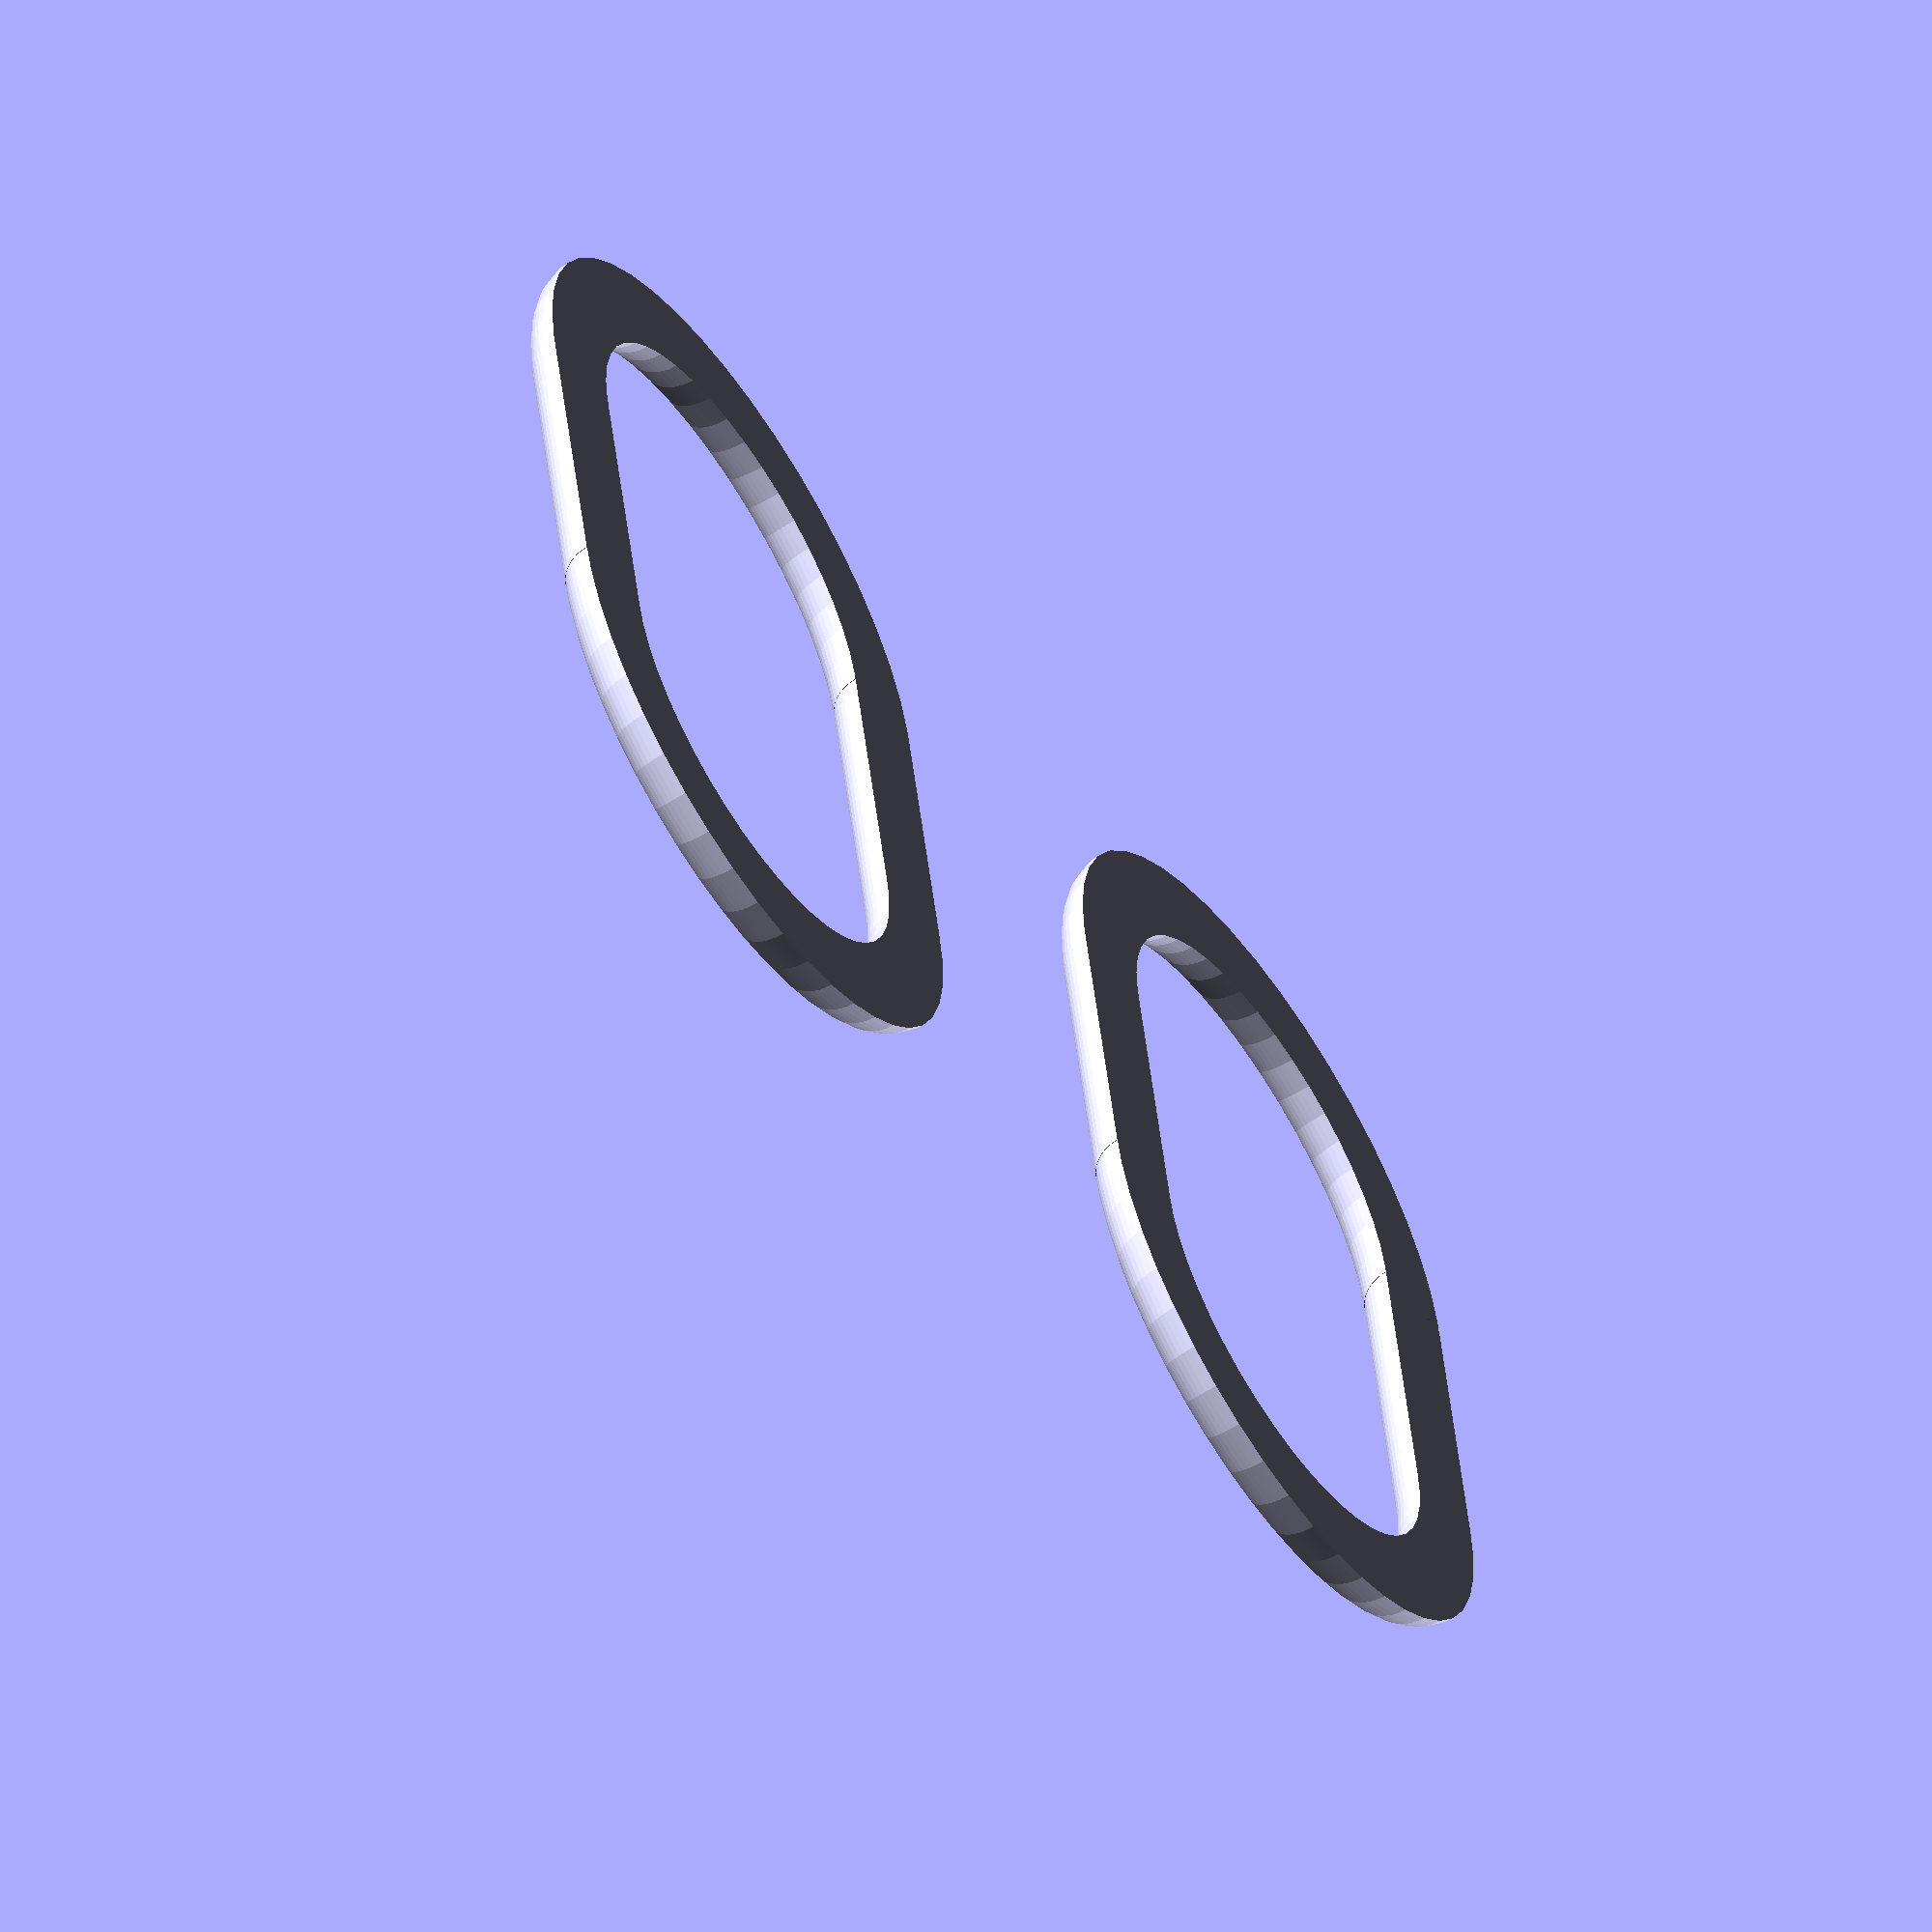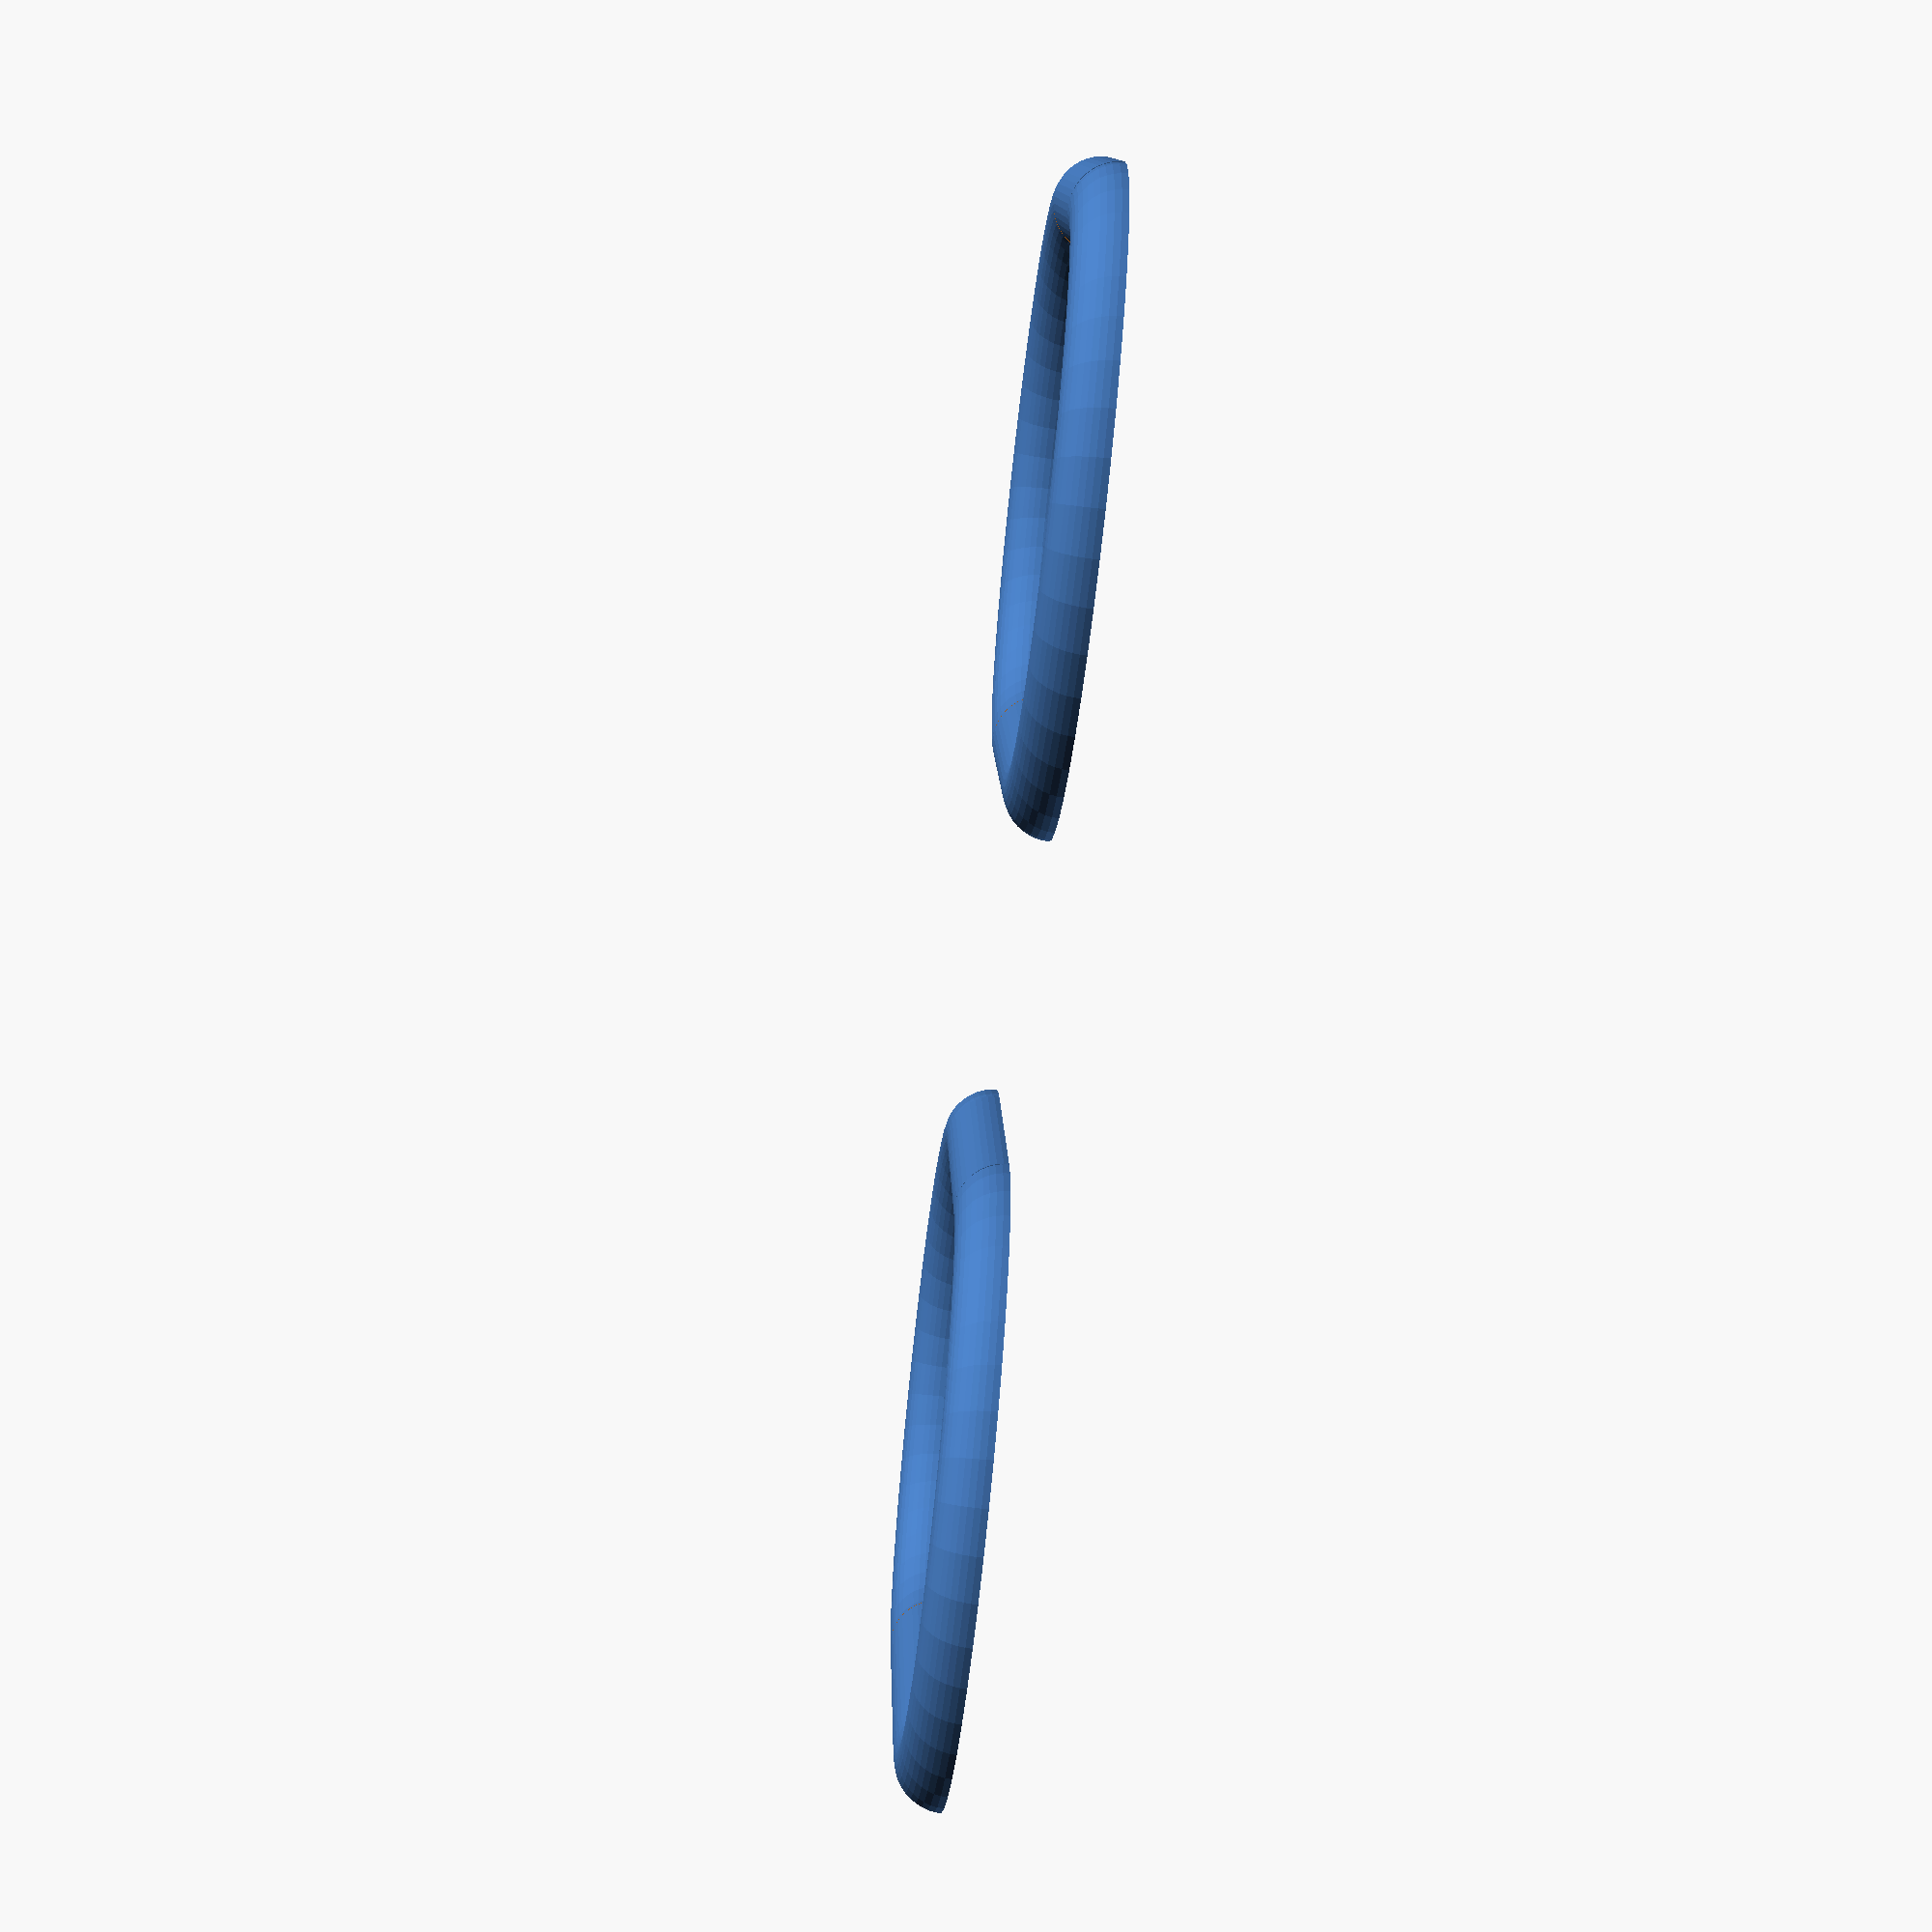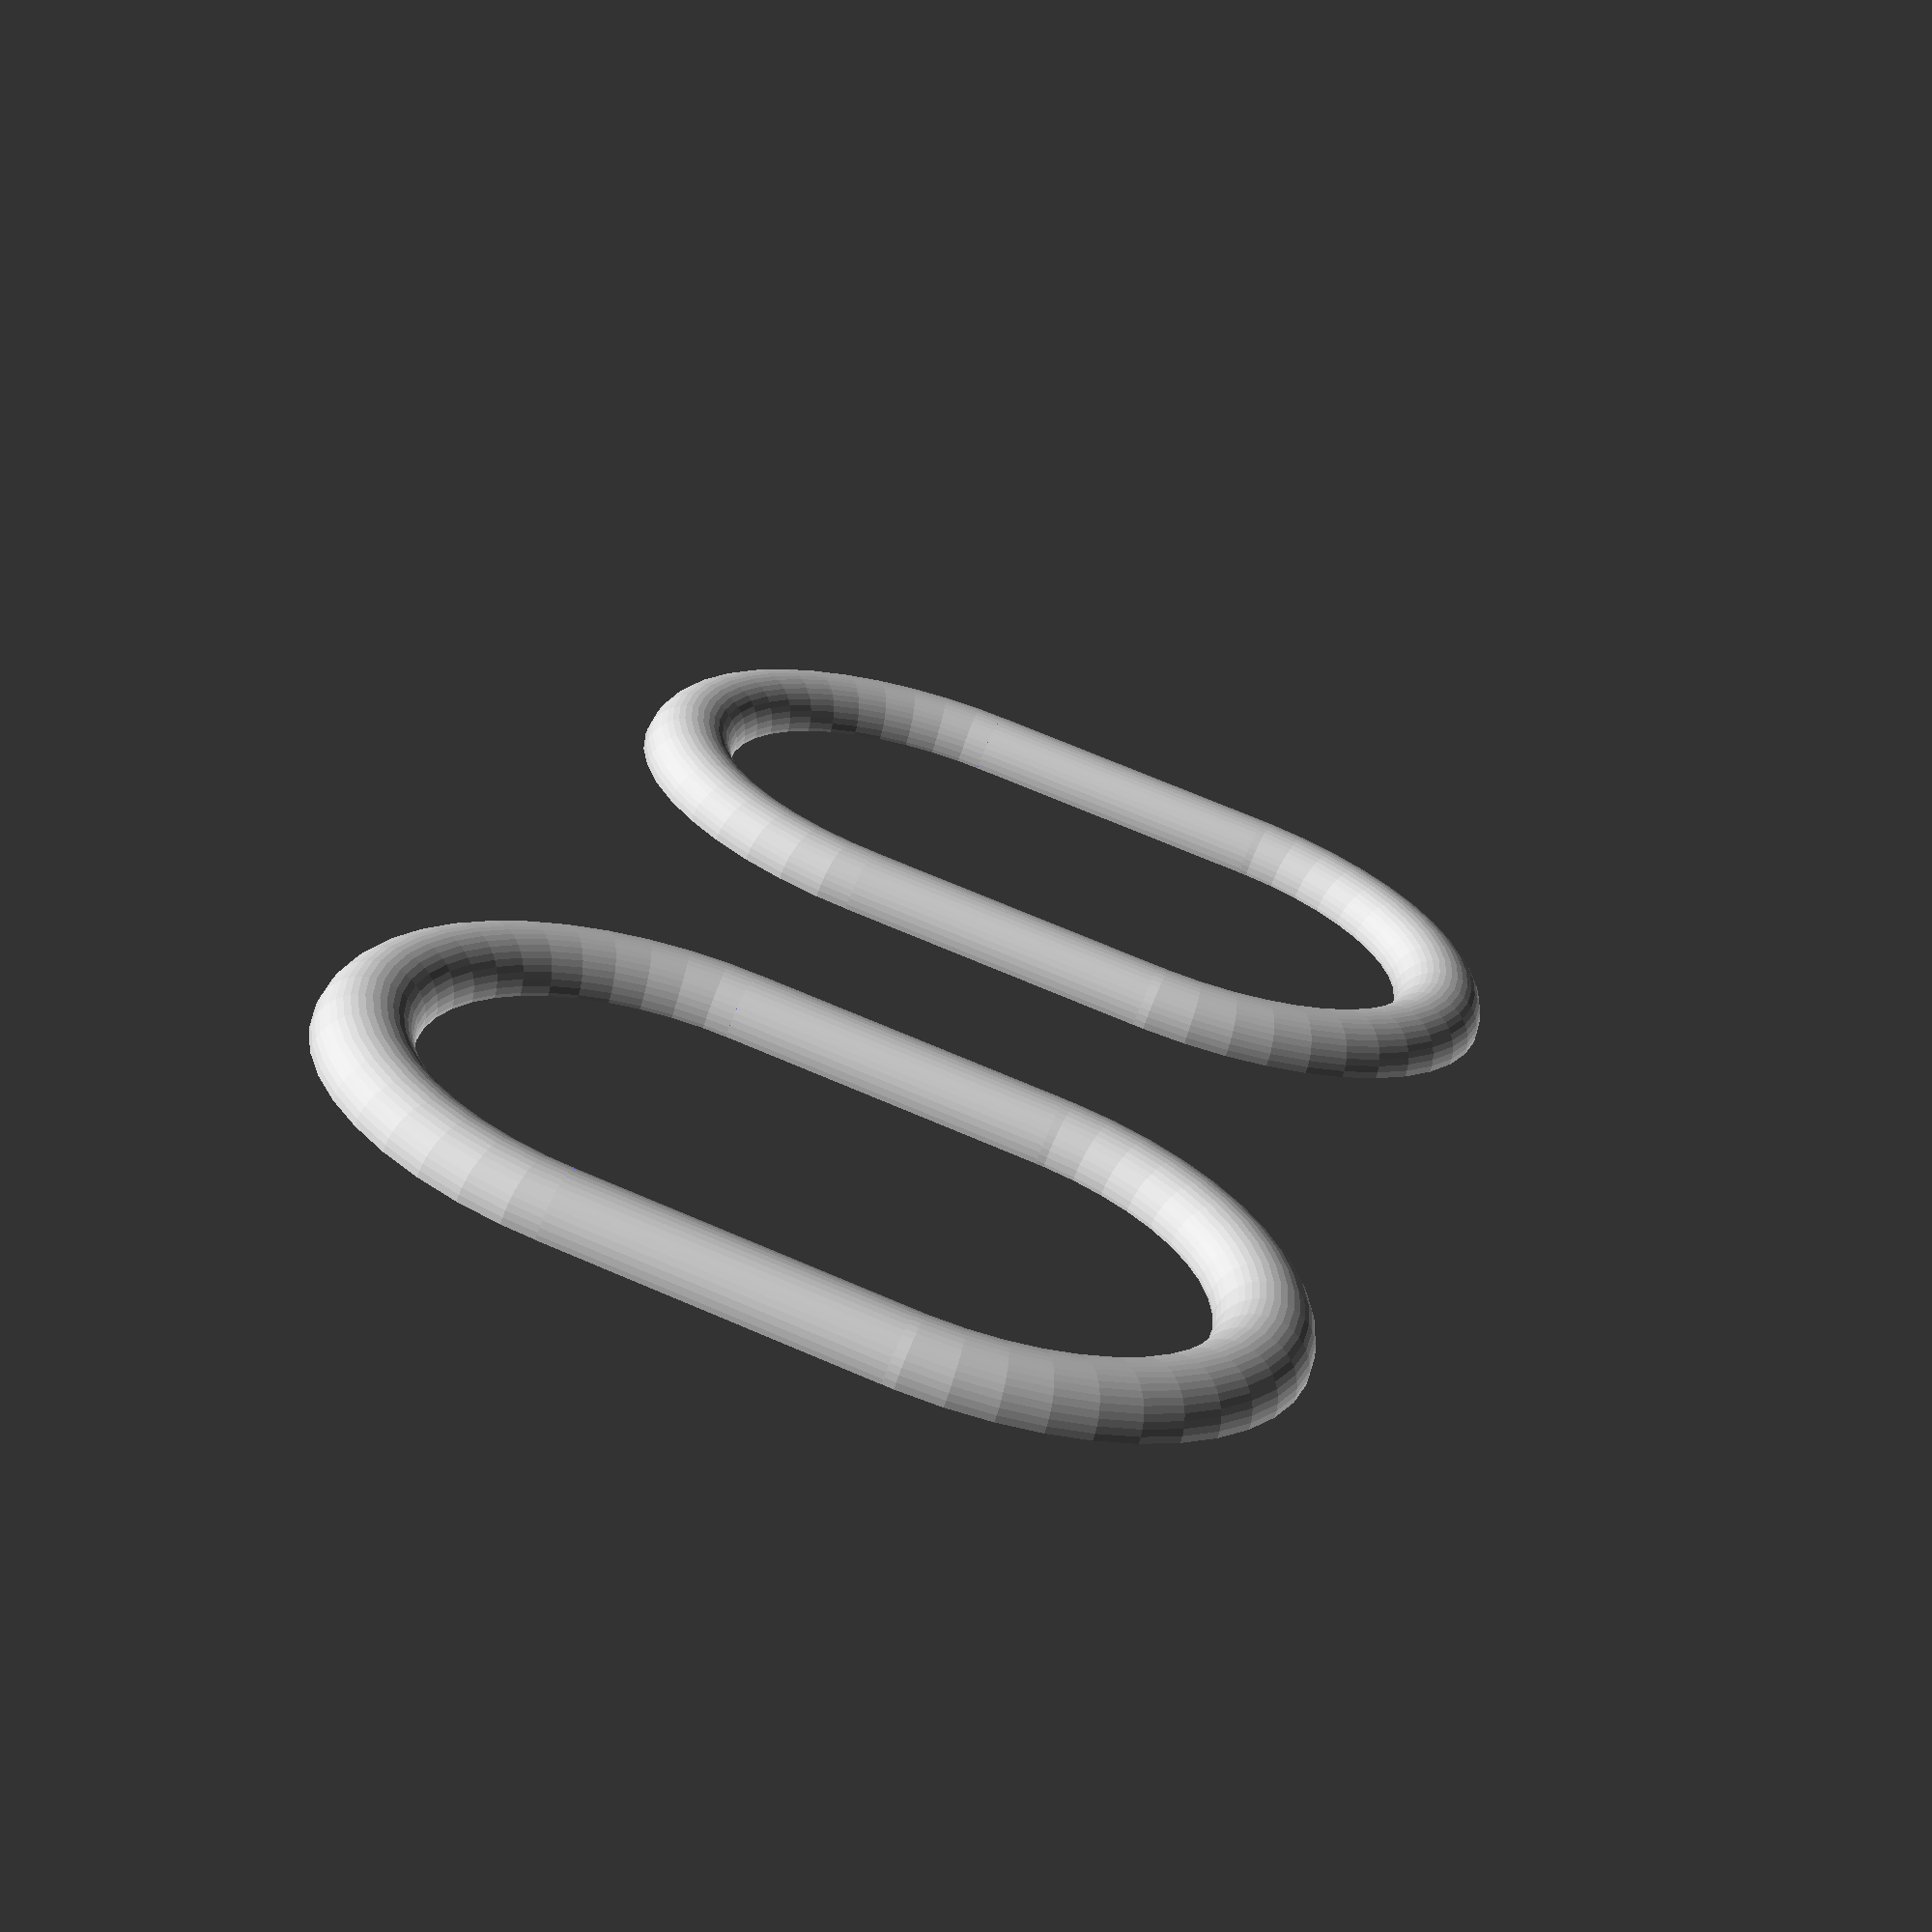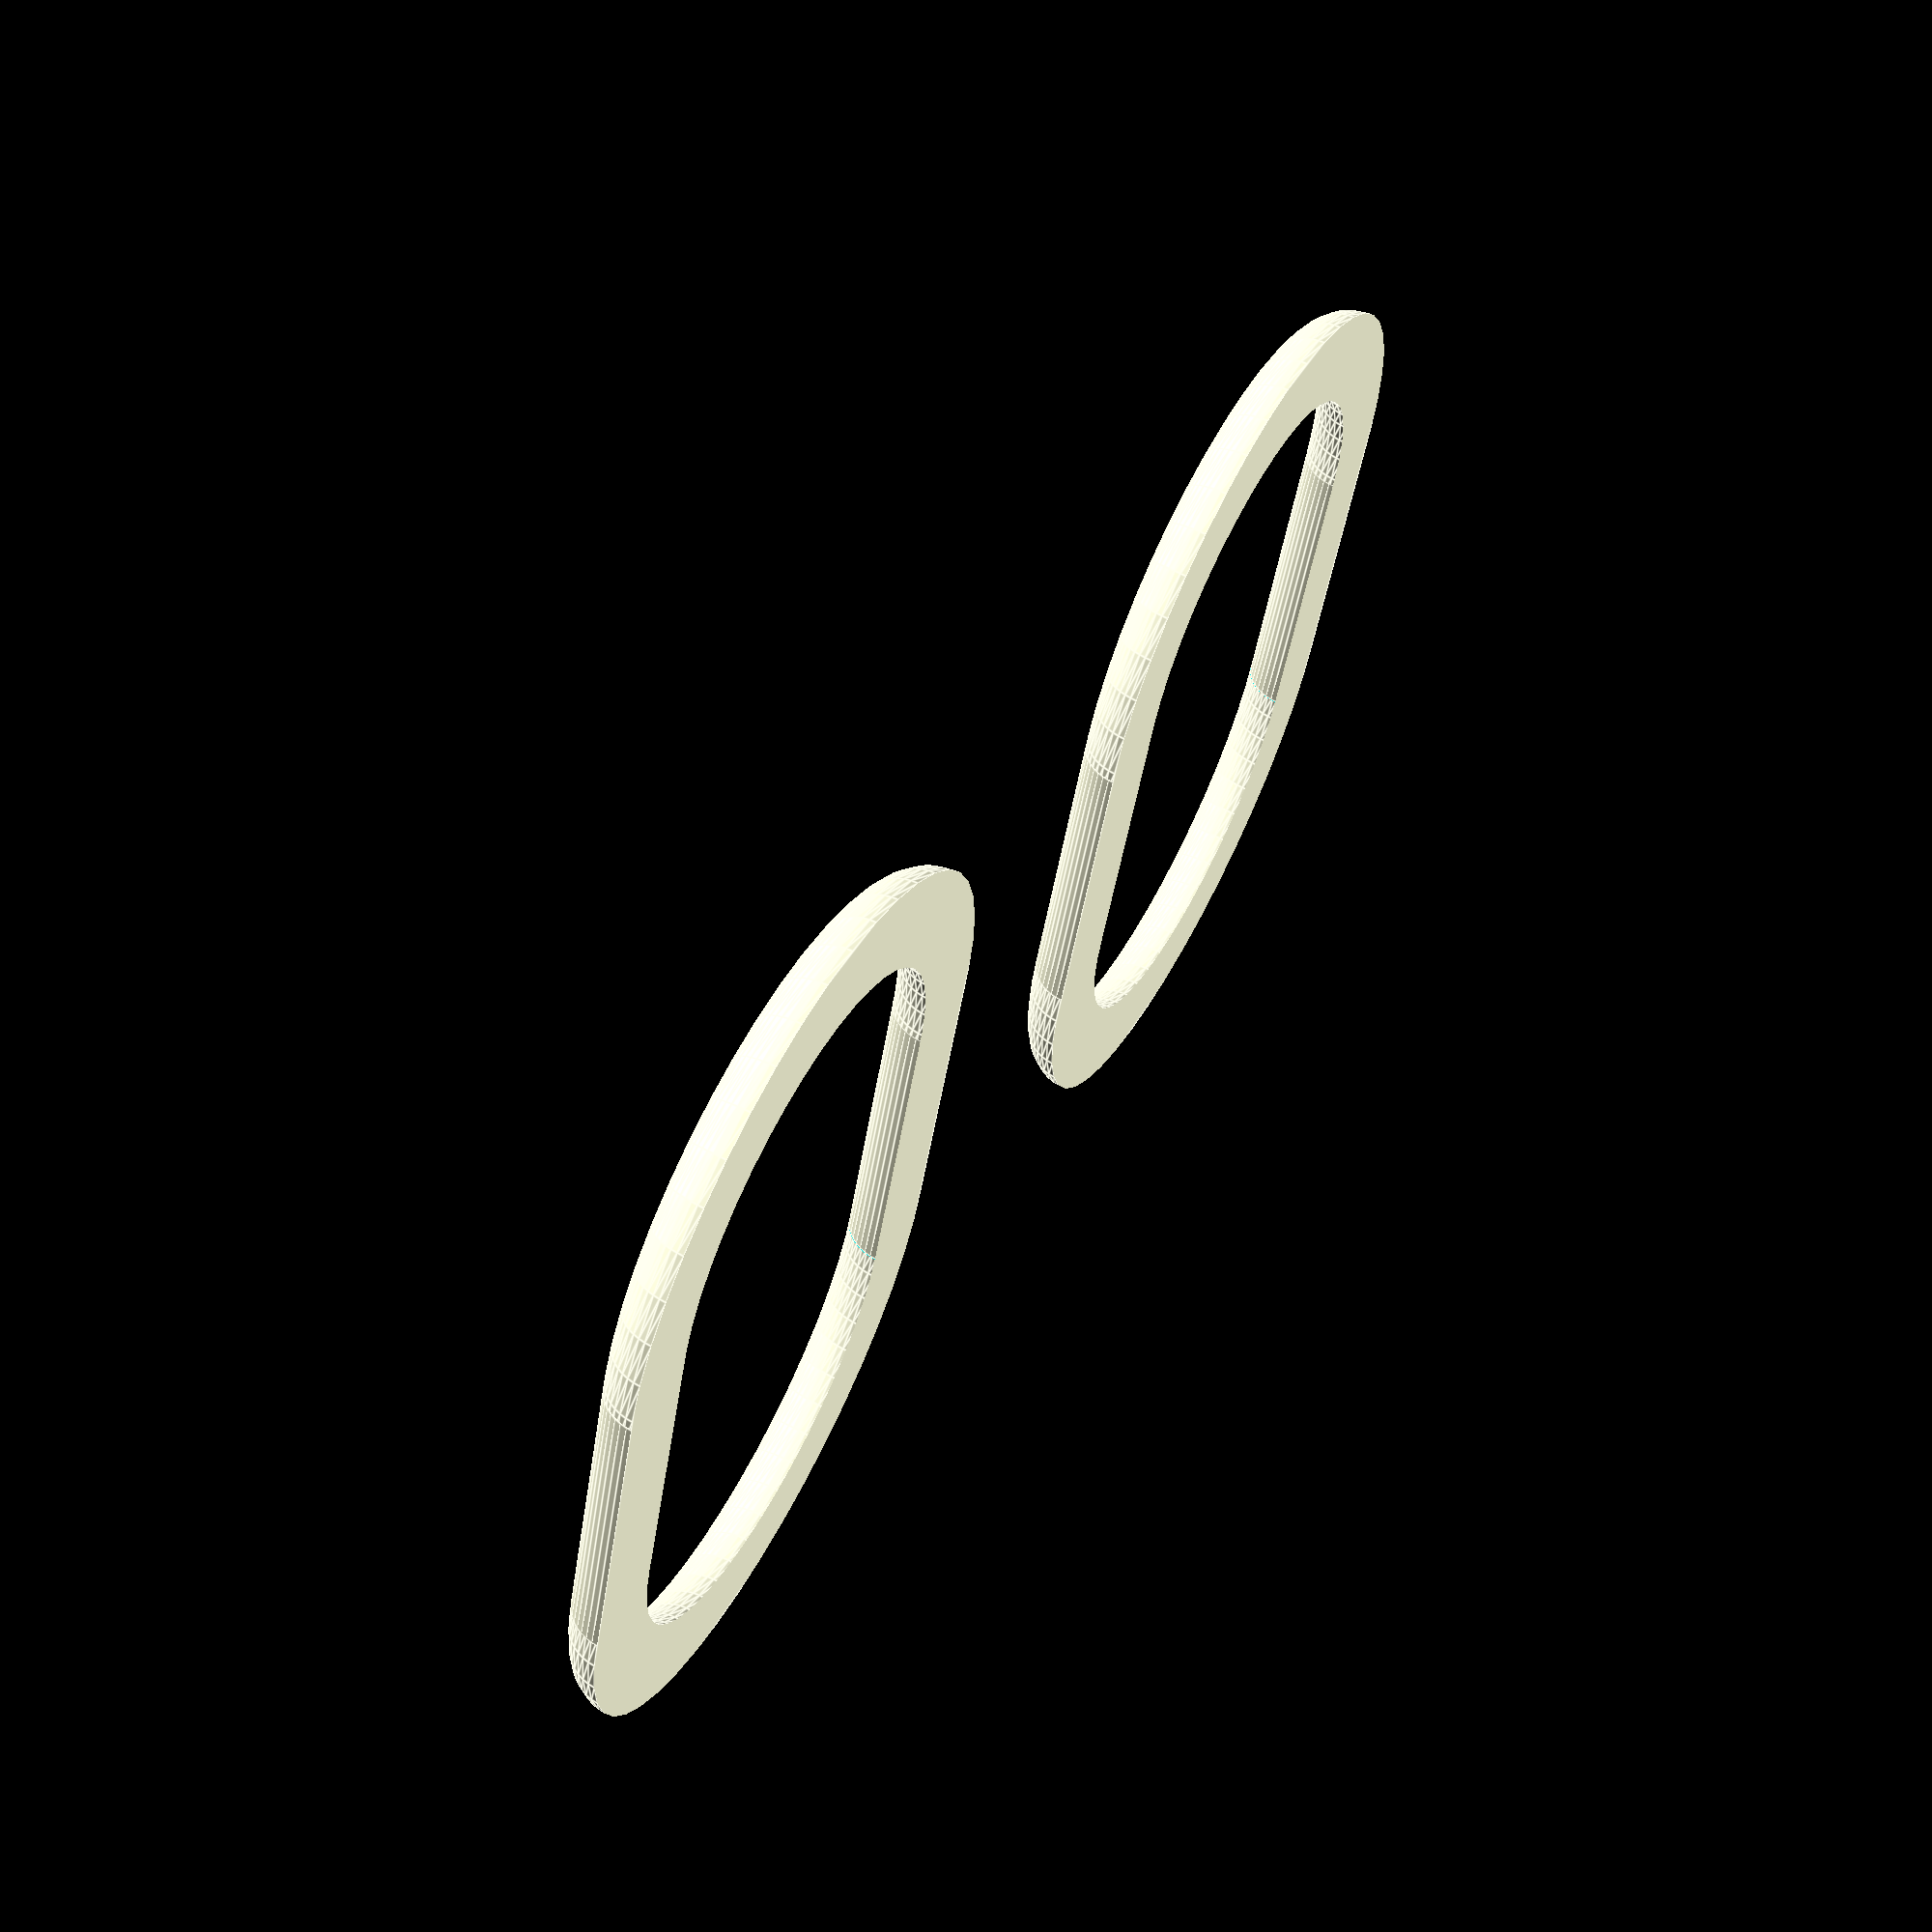
<openscad>
/* Closed ring for shower curtain
 *
 * (C) 2017 by Pascal Bauermeister.
 * License: Creative Commons Attribution-NonCommercial-ShareAlike 2.5.
 */

$fn = 45;

R = 17;
D = 20;
r = 3;

module Ring() {
    difference()
    {
        // 2 x torus
        union() {
            translate([D/2, 0, 0])
            rotate_extrude(convexity=10) translate([R, 0, 0]) circle(r=r);

            translate([-D/2, 0, 0])
            rotate_extrude(convexity=10) translate([R, 0, 0]) circle(r=r);
        }

        // remove middle
        translate([-D/2, -D*2, -D*2])
        cube([D, D*4, D*4]);
    }

    translate([-D/2,  R, 0]) rotate([0, 90, 0]) cylinder(h=D, r=r);
    translate([-D/2, -R, 0]) rotate([0, 90, 0]) cylinder(h=D, r=r);

    // To check size
    // translate([-30, -20, 0]) cube([60,40,1]);
}

// 2 x halfs
translate([0, 30, 0])
intersection() { Ring(); translate([-30, -20, 0]) cube([60,40,10]); }

translate([0, -30, 0])
intersection() { Ring(); translate([-30, -20, 0]) cube([60,40,10]); }
</openscad>
<views>
elev=239.2 azim=280.2 roll=56.2 proj=o view=wireframe
elev=67.9 azim=78.1 roll=83.5 proj=p view=wireframe
elev=247.0 azim=15.3 roll=197.6 proj=p view=solid
elev=297.3 azim=72.0 roll=118.2 proj=p view=edges
</views>
